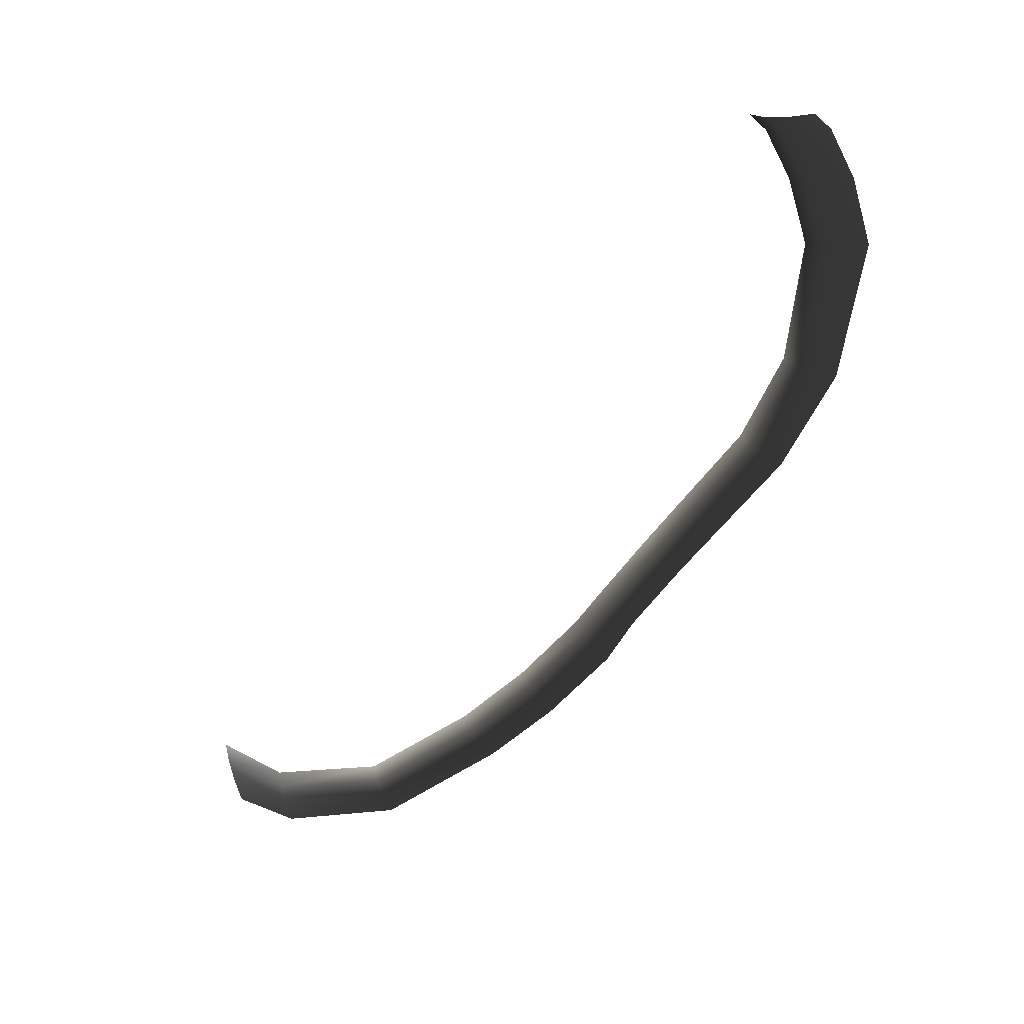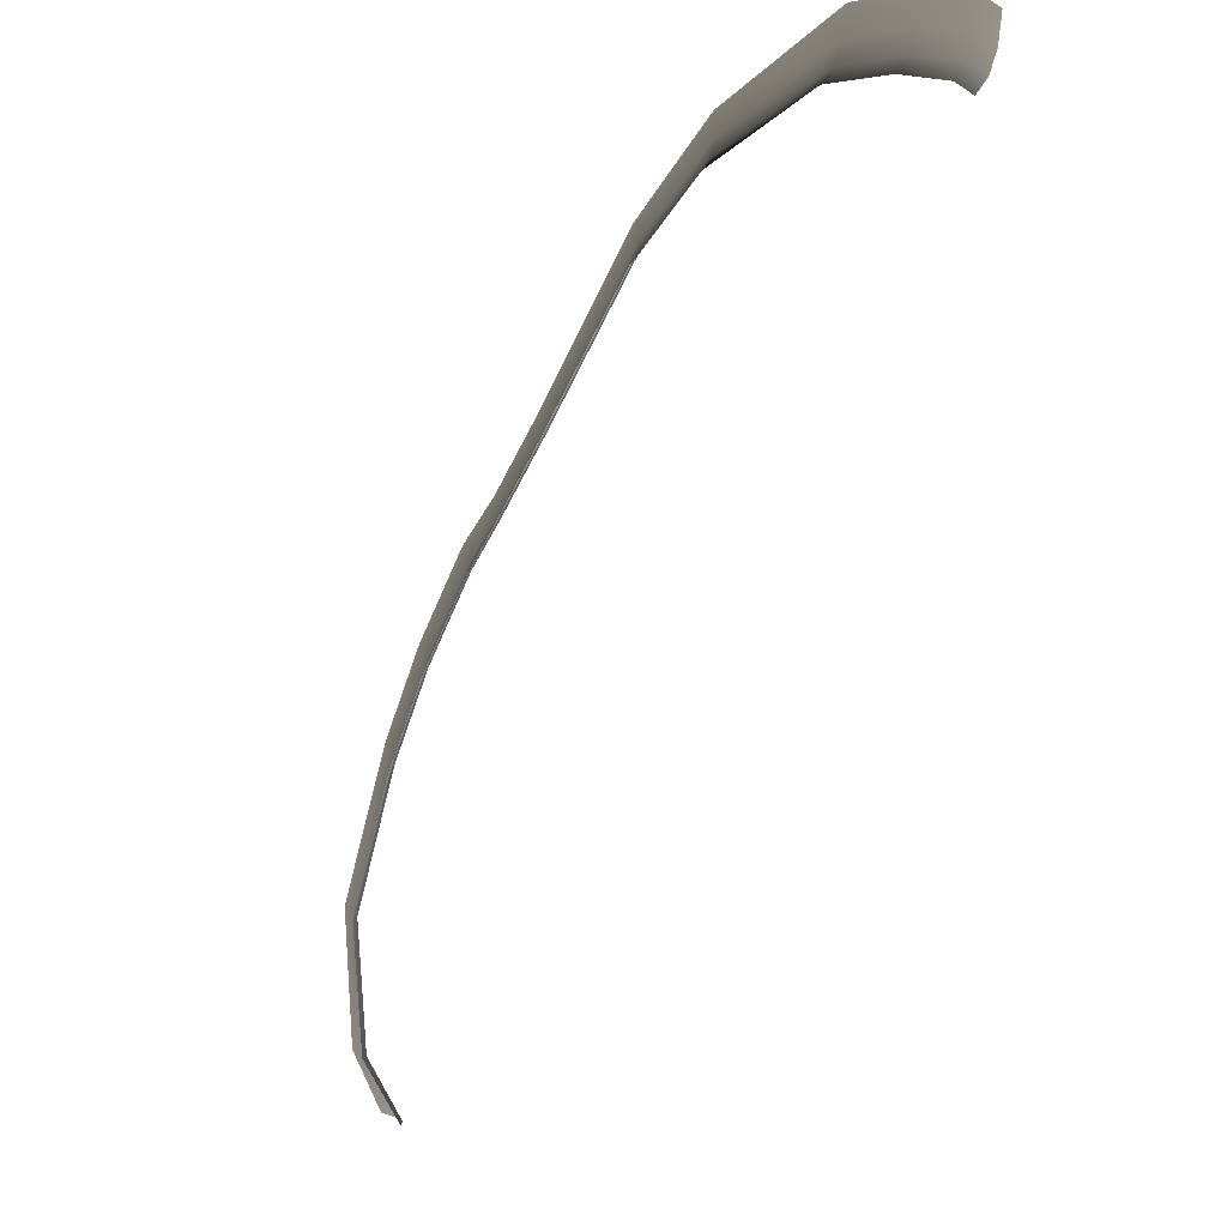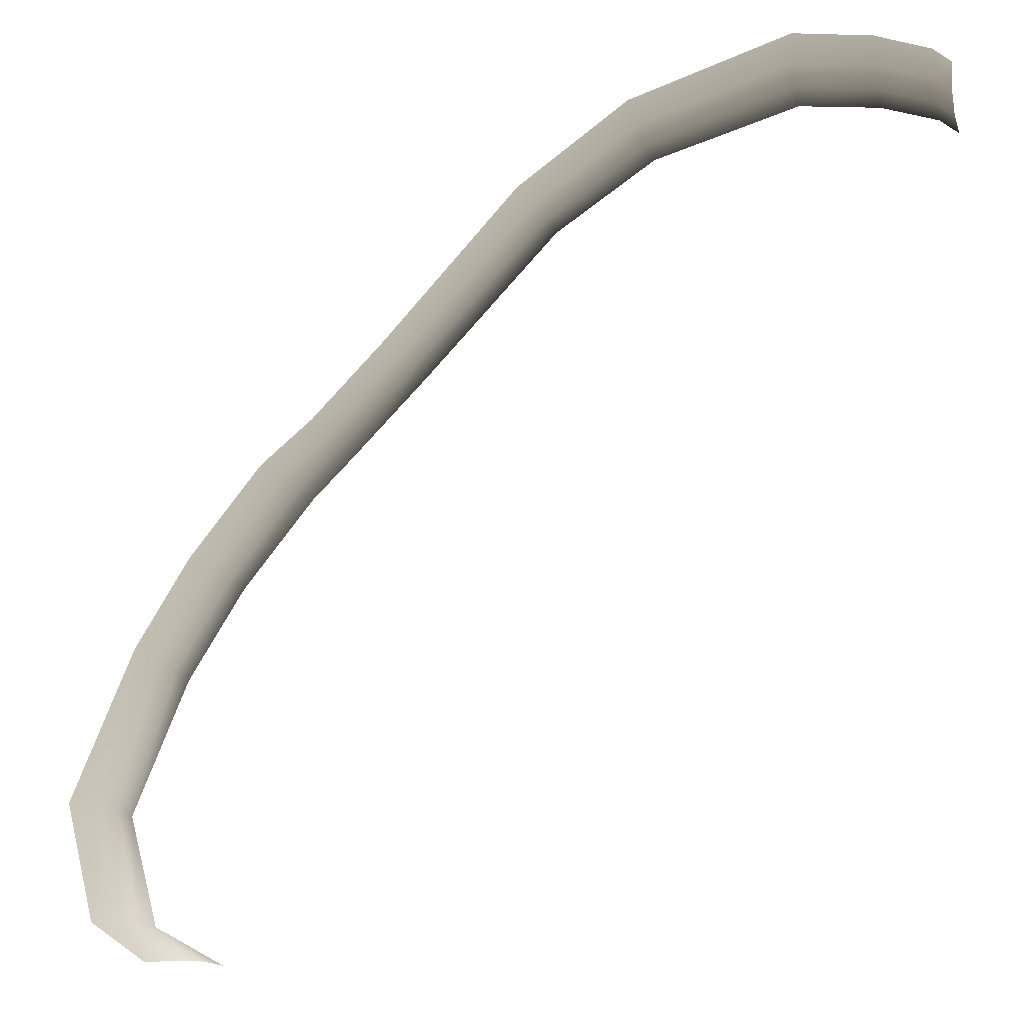
<metadata>
{"format":"obj","ext":"obj","renderer":"f3d","projection":"perspective","resolution":1024,"background":"white","views":[{"elev":-51.3,"azim":103.2,"up":"+Z"},{"elev":-1.0,"azim":53.7,"up":"+Y"},{"elev":19.4,"azim":-14.3,"up":"+Y"}]}
</metadata>
<code>
v 4.813 4.256 0.1746
v 5.907 4.472 0.05793
v 5.907 4.188 0.1746
v 4.813 4.54 0.05793
v 2.8 3.864 0.05793
v 2.882 3.632 0.1746
v 6.717 4.275 0.05793
v 6.717 3.991 0.1746
v 1.457 2.921 0.05793
v 1.593 2.745 0.1746
v -0.2392 1.108 0.05793
v -0.08298 0.9713 0.1746
v -1.012 0.02784 0.1746
v -1.168 0.1643 0.05793
v -1.578 -0.5081 0.1746
v -1.775 -0.377 0.05793
v -2.491 -1.628 0.1746
v -2.701 -1.512 0.05793
v -3.235 -2.79 0.1746
v -3.445 -2.674 0.05793
v -4.073 -4.652 0.1746
v -4.328 -4.614 0.05793
v -4.125 -6.308 0.05793
v -3.857 -6.308 0.1746
v -3.373 -7 0.05793
v -3.04 -7 0.1746
v -2.031 -0.2066 -6.762e-07
v -2.974 -1.361 1.522e-07
v -2.344 -1.709 0.35
v -1.441 -0.5999 0.35
v -3.718 -2.524 1.918e-07
v -4.659 -4.564 4.863e-07
v -3.895 -4.679 0.35
v -3.088 -2.872 0.35
v -4.473 -6.308 4.156e-07
v -3.669 -6.308 0.35
v -3.805 -7 -1.668e-07
v -2.808 -7 0.35
v -1.371 0.3418 -7.299e-07
v -0.4422 1.285 -6.402e-07
v 1.281 3.149 1.517e-07
v 2.693 4.166 1.898e-08
v 4.813 4.909 1.841e-07
v 5.907 4.841 1.261e-07
v 6.717 4.644 1.91e-07
v 7 4.466 1.982e-07
v 7 4.096 0.05793
v 7 3.812 0.1746
v 6.717 3.792 0.35
v 5.907 3.989 0.35
v 4.813 4.057 0.35
v 2.94 3.47 0.35
v 1.688 2.622 0.35
v 0.02635 0.8758 0.35
v -0.9026 -0.06771 0.35
v 7 3.613 0.35
g P_DF_SetA_Scarp_03_(15)_615_17
f 1 3 2
f 2 4 1
f 1 4 5
f 5 6 1
f 7 2 3
f 3 8 7
f 6 5 9
f 9 10 6
f 10 9 11
f 11 12 10
f 13 12 11
f 11 14 13
f 15 13 14
f 14 16 15
f 17 15 16
f 16 18 17
f 19 17 18
f 18 20 19
f 21 19 20
f 20 22 21
f 21 22 23
f 23 24 21
f 24 23 25
f 25 26 24
f 18 16 27
f 27 28 18
f 20 18 28
f 15 17 29
f 29 30 15
f 22 20 31
f 28 31 20
f 31 32 22
f 19 21 33
f 33 21 24
f 33 34 19
f 35 23 22
f 22 32 35
f 24 36 33
f 36 24 26
f 34 29 17
f 17 19 34
f 37 25 23
f 23 35 37
f 26 38 36
f 39 27 16
f 16 14 39
f 40 39 14
f 14 11 40
f 40 11 9
f 9 41 40
f 41 9 5
f 5 42 41
f 42 5 4
f 4 43 42
f 44 43 4
f 4 2 44
f 45 44 2
f 2 7 45
f 46 45 7
f 7 47 46
f 47 7 8
f 8 48 47
f 48 8 49
f 50 49 8
f 8 3 50
f 51 50 3
f 3 1 51
f 51 1 6
f 6 52 51
f 52 6 10
f 10 53 52
f 53 10 12
f 12 54 53
f 55 54 12
f 12 13 55
f 30 55 13
f 13 15 30
f 49 56 48

</code>
